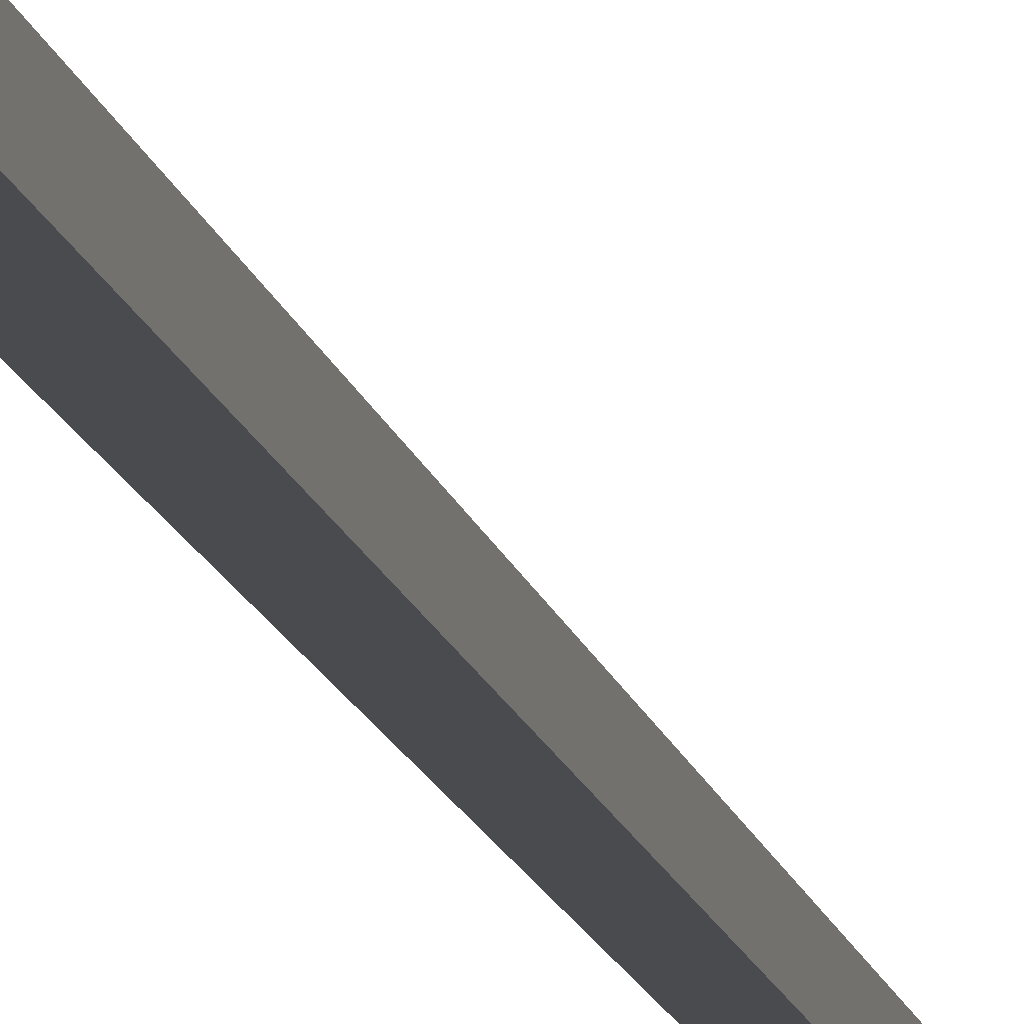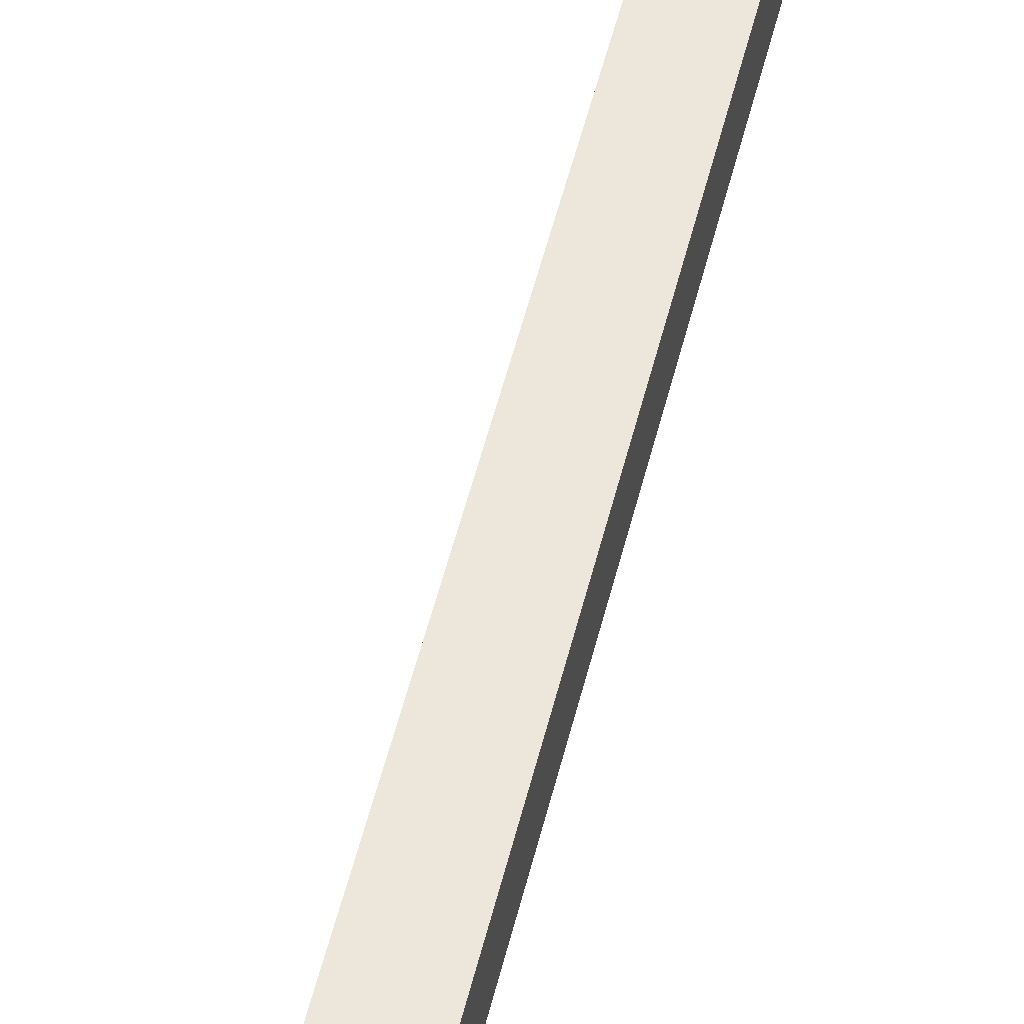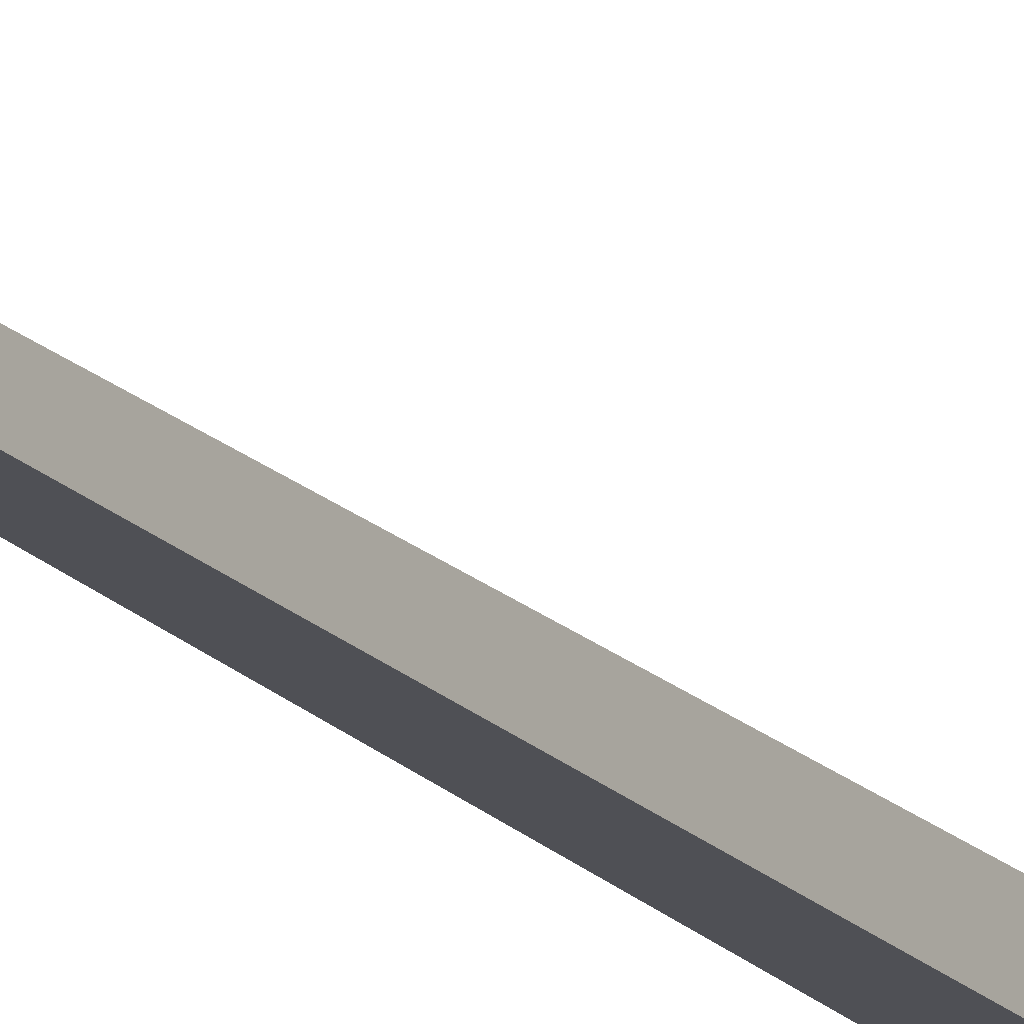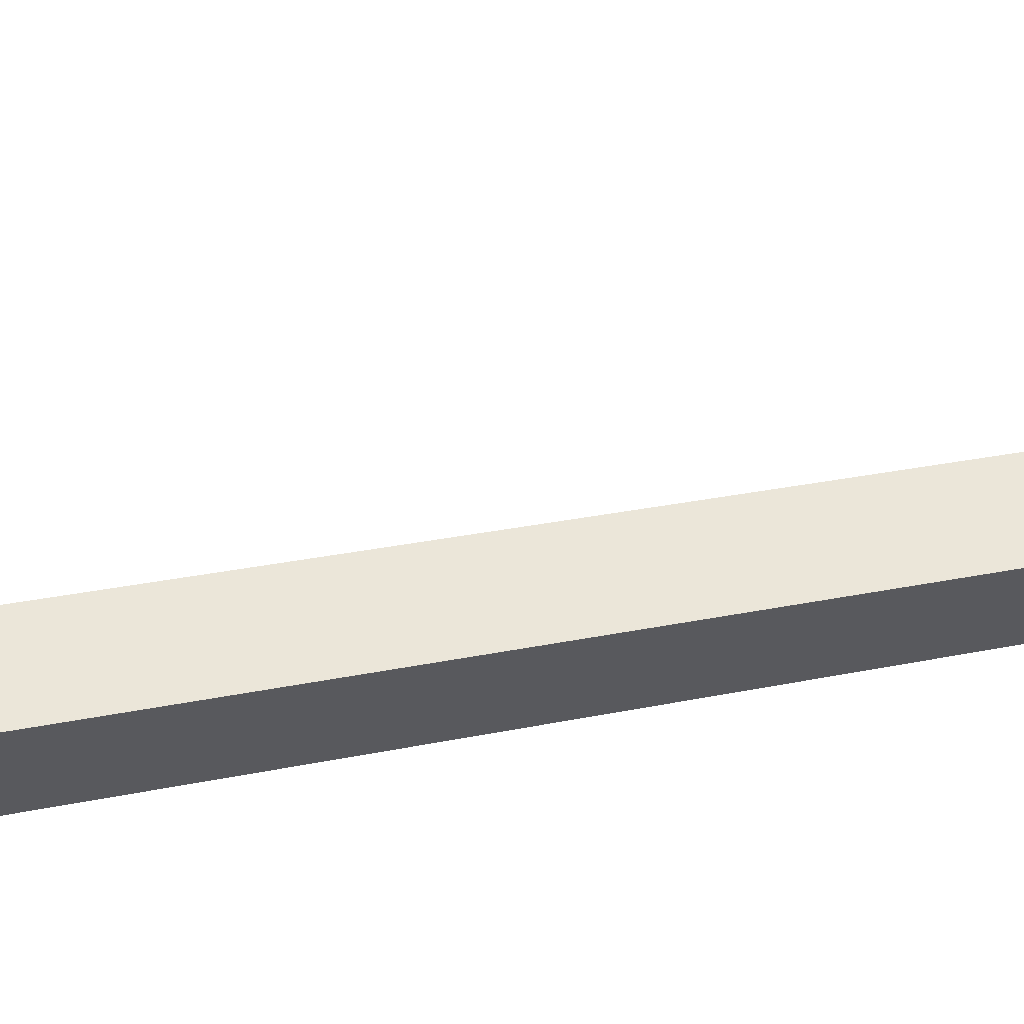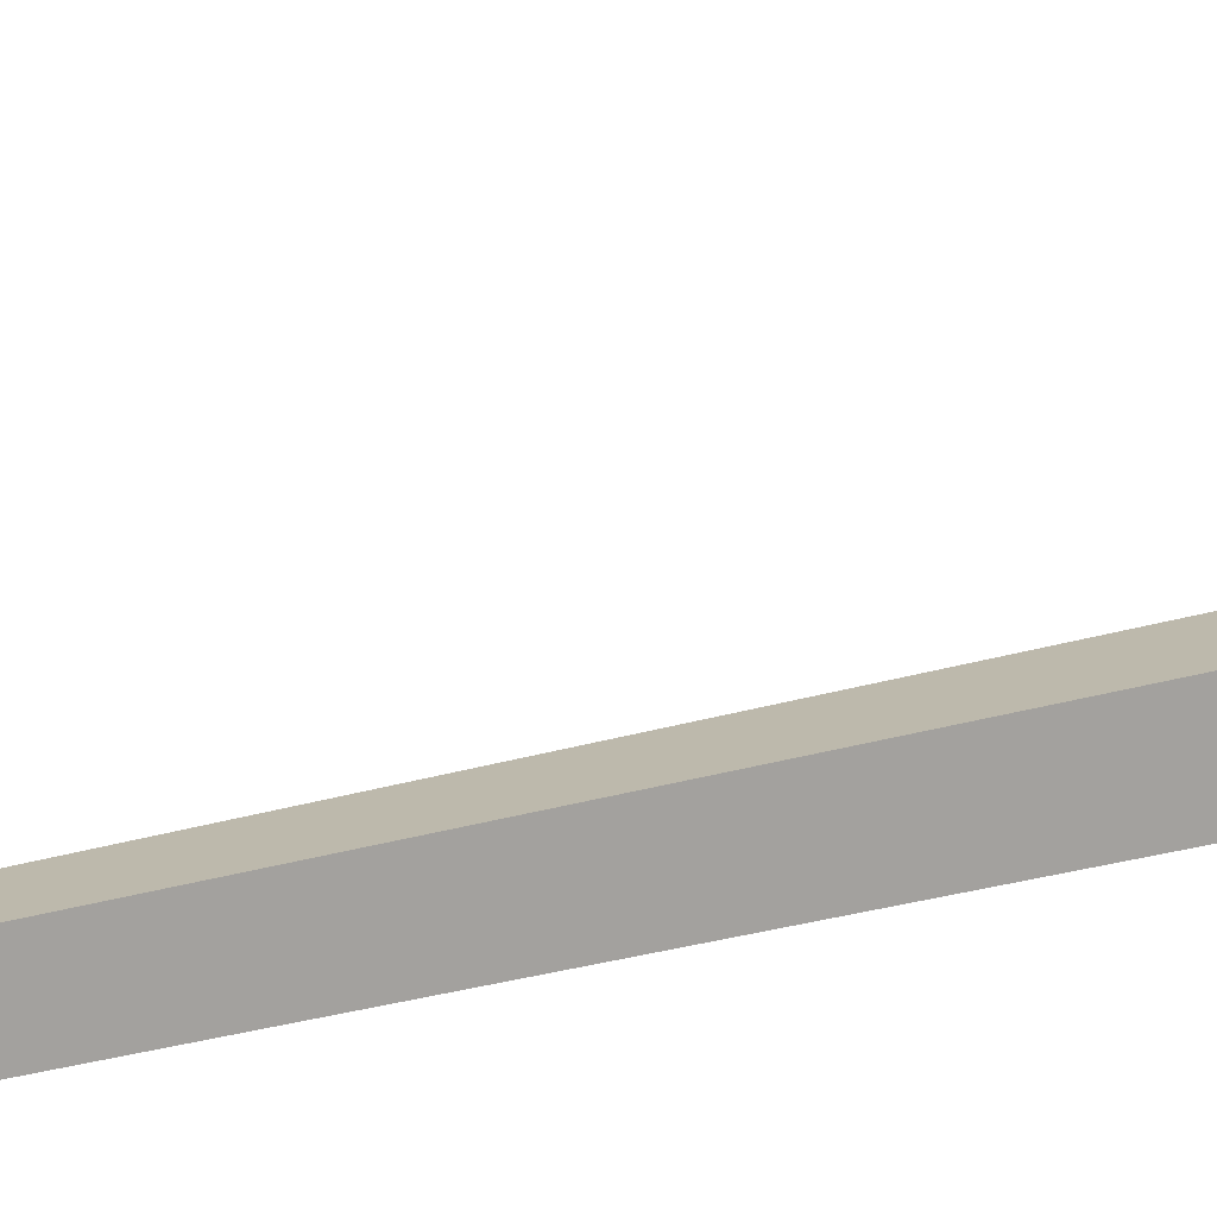
<metadata>
{"format":"obj","ext":"obj","renderer":"f3d","projection":"perspective","resolution":1024,"background":"white","views":[{"elev":-14.5,"azim":13.2,"up":"+Z"},{"elev":53.9,"azim":13.7,"up":"+Z"},{"elev":-19.1,"azim":-149.7,"up":"+Z"},{"elev":56.2,"azim":79.2,"up":"+Z"},{"elev":14.8,"azim":-128.0,"up":"+Z"}]}
</metadata>
<code>
o Cube_Cube.001
v -0.003009 -1e-06 0.003009
v -0.000602 0.3864 0.000602
v -0.003009 -1e-06 -0.003009
v -0.000602 0.3864 -0.000602
v 0.003009 -1e-06 0.003009
v 0.000602 0.3864 0.000602
v 0.003009 -1e-06 -0.003009
v 0.000602 0.3864 -0.000602
v -0 0.4567 0.006277
v -0 0.4269 0.000289
v -0 0.4013 -0.001204
v 0 0.3808 -0.000599
v 0.001752 0.4604 0.006239
v 0.00328 0.4305 0.000389
v 0.003894 0.4048 -0.001661
v 0.002871 0.3843 -0.001588
v 0.001473 0.4594 0.008121
v 0.002757 0.4293 0.003558
v 0.003273 0.4039 0.002543
v 0.002414 0.384 0.001963
v -0 0.3639 0.000736
v -0 0.4784 0.0119
v -0.001473 0.4594 0.008121
v -0.002757 0.4293 0.003558
v -0.003273 0.4039 0.002543
v -0.002414 0.384 0.001963
v -0.001752 0.4604 0.006239
v -0.00328 0.4305 0.000389
v -0.003894 0.4048 -0.001661
v -0.002871 0.3843 -0.001588
f 1 2 4 3
f 3 4 8 7
f 7 8 6 5
f 5 6 2 1
f 3 7 5 1
f 8 4 2 6
f 21 12 16
f 11 10 14 15
f 9 22 13
f 12 11 15 16
f 10 9 13 14
f 16 15 19 20
f 14 13 17 18
f 21 16 20
f 15 14 18 19
f 13 22 17
f 20 19 25 26
f 18 17 23 24
f 21 20 26
f 19 18 24 25
f 17 22 23
f 26 25 29 30
f 24 23 27 28
f 21 26 30
f 25 24 28 29
f 23 22 27
f 30 29 11 12
f 28 27 9 10
f 21 30 12
f 29 28 10 11
f 27 22 9

</code>
